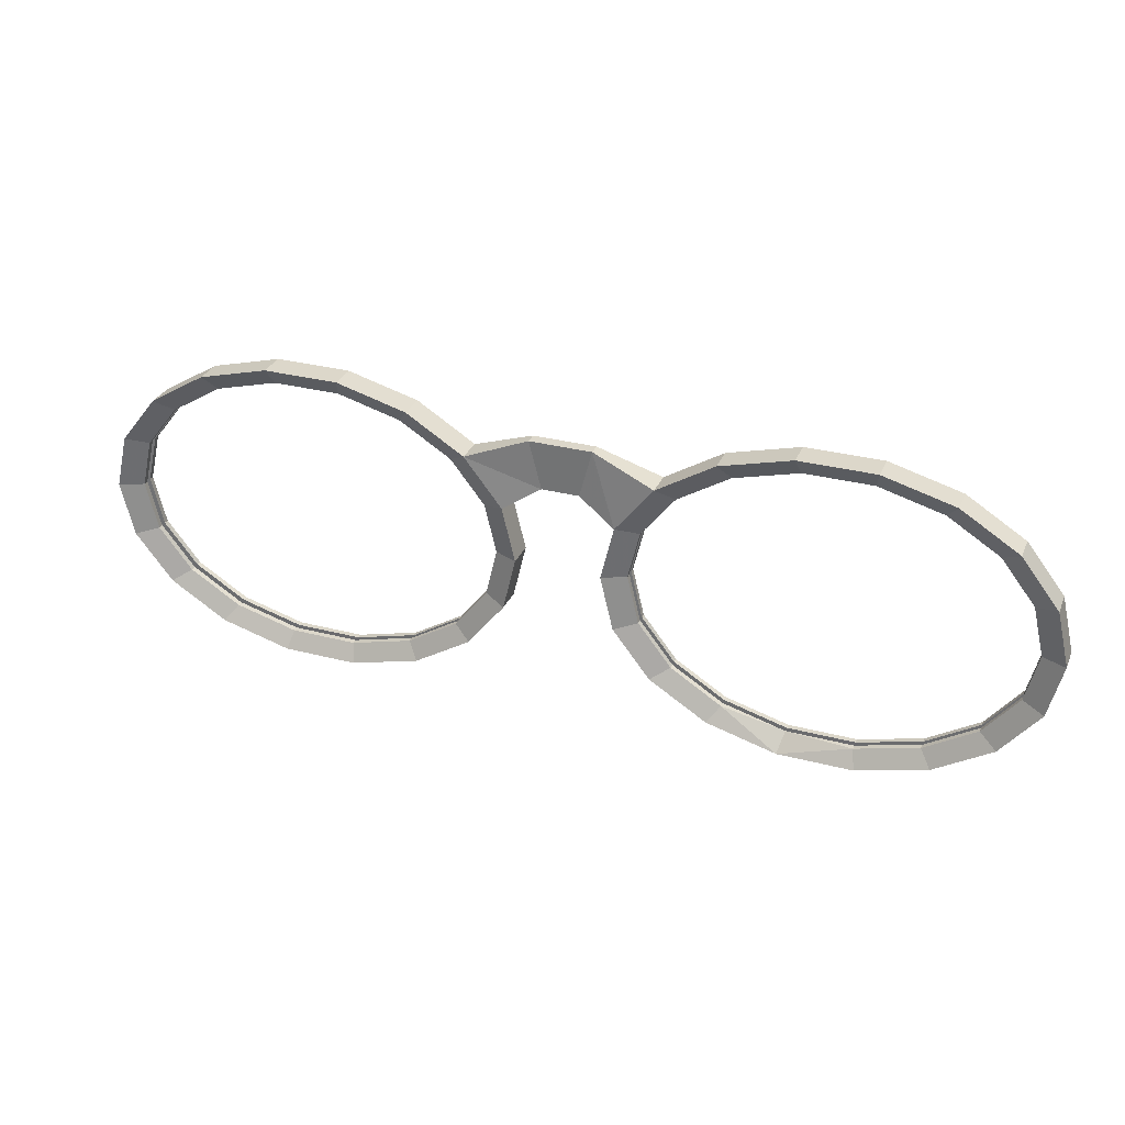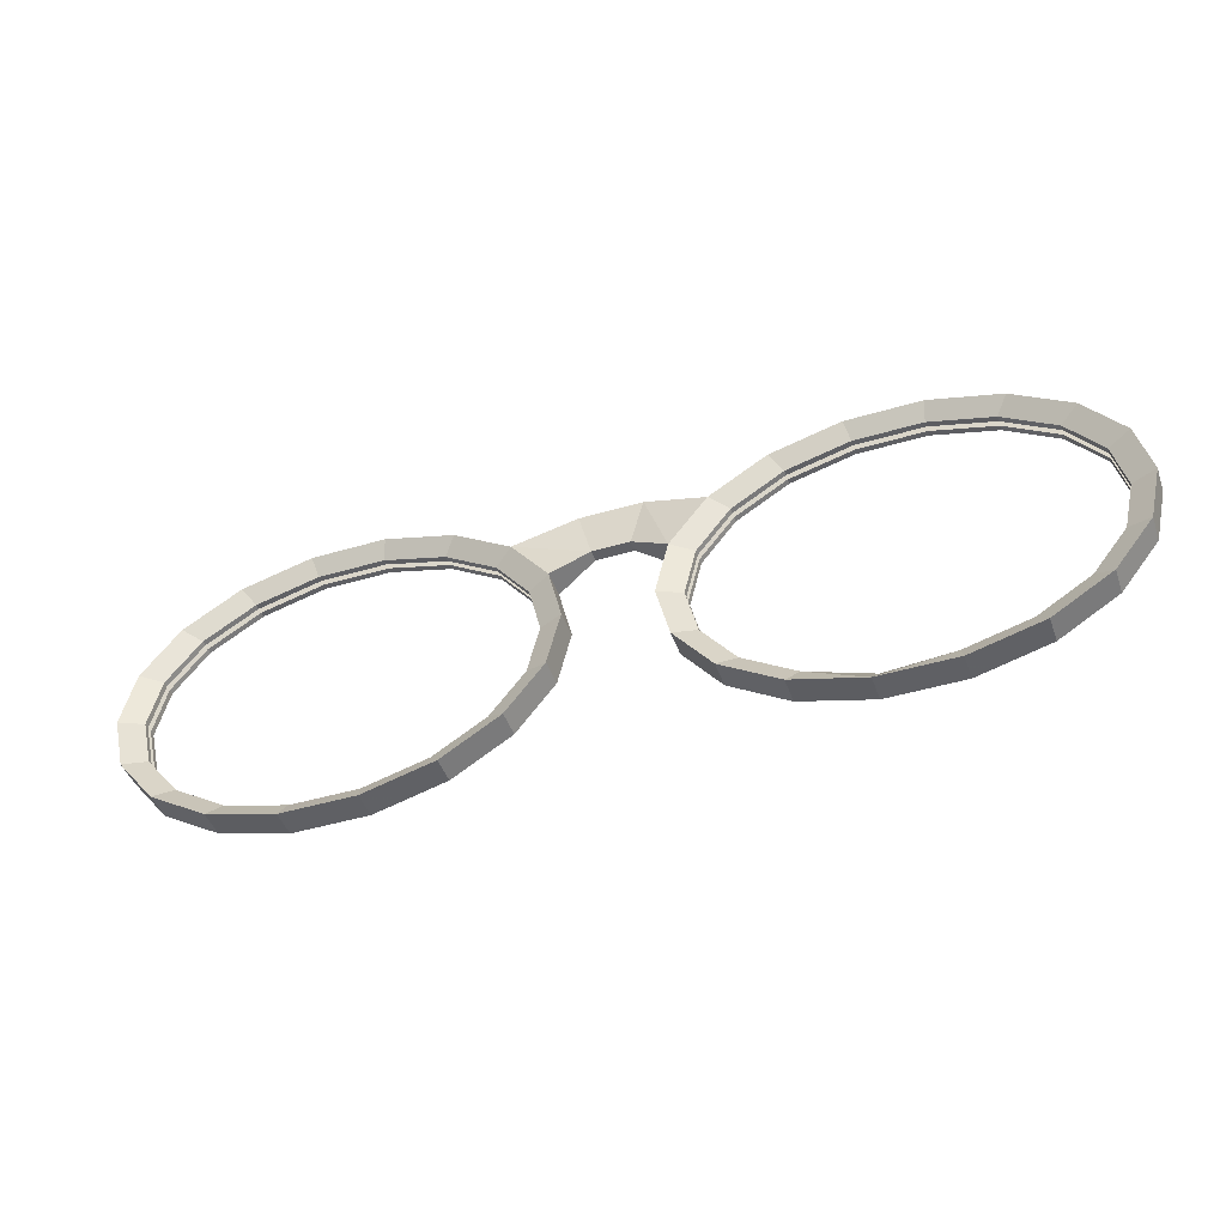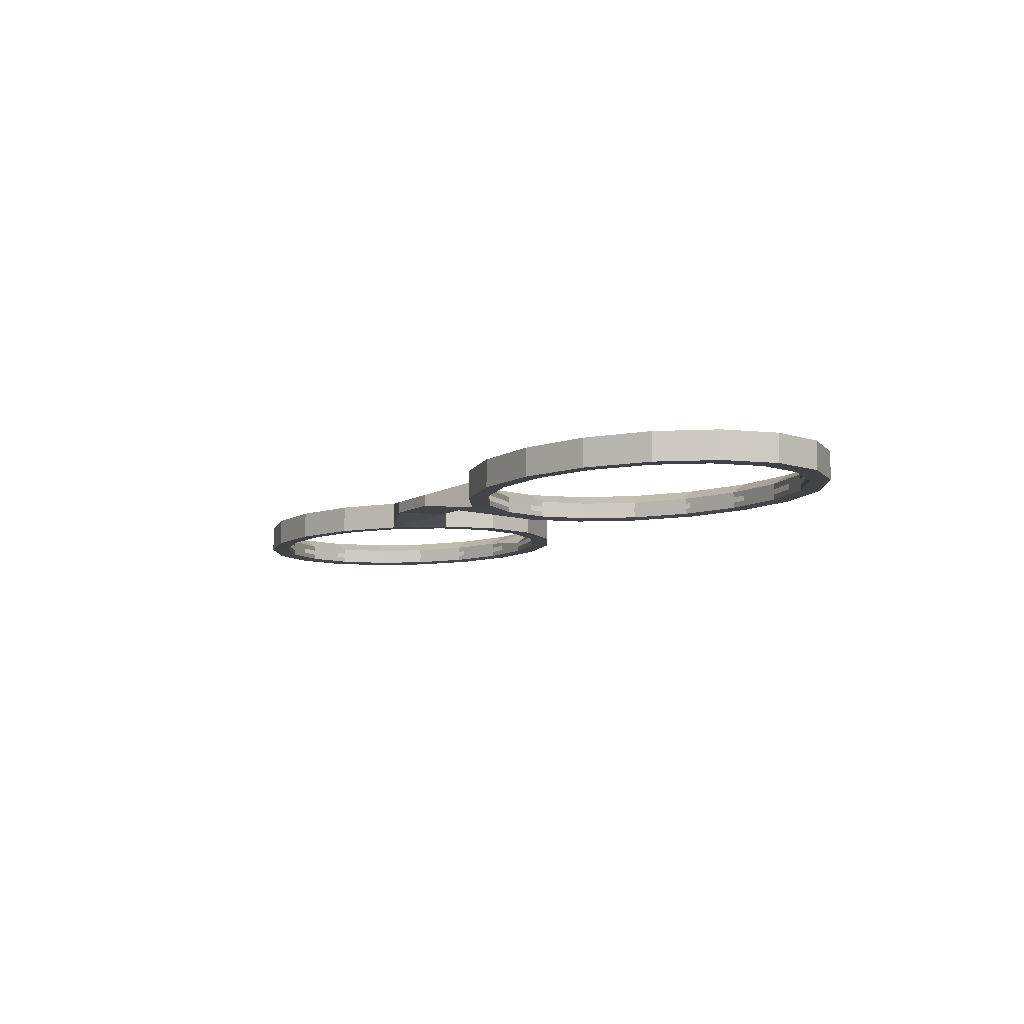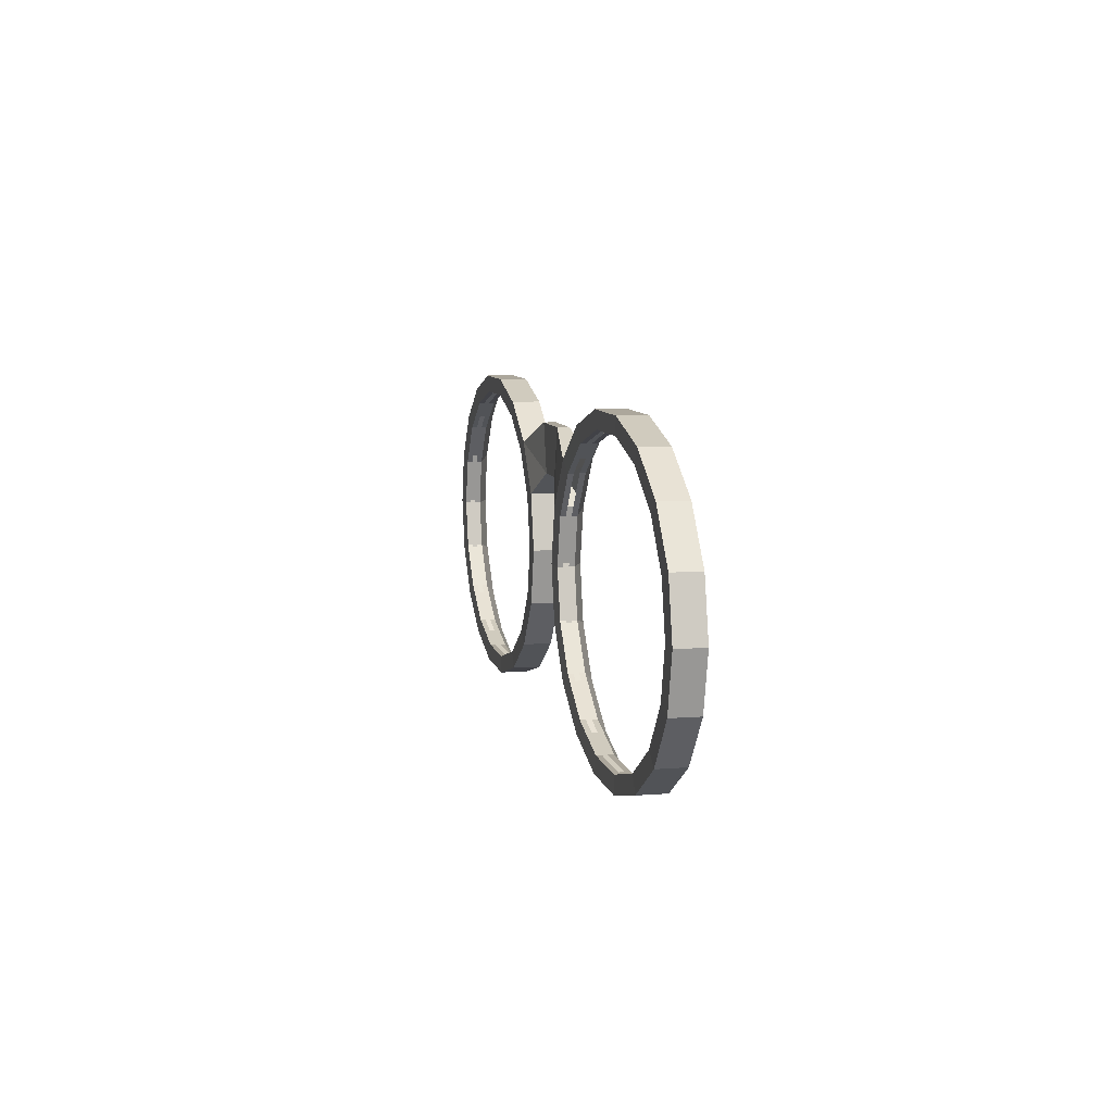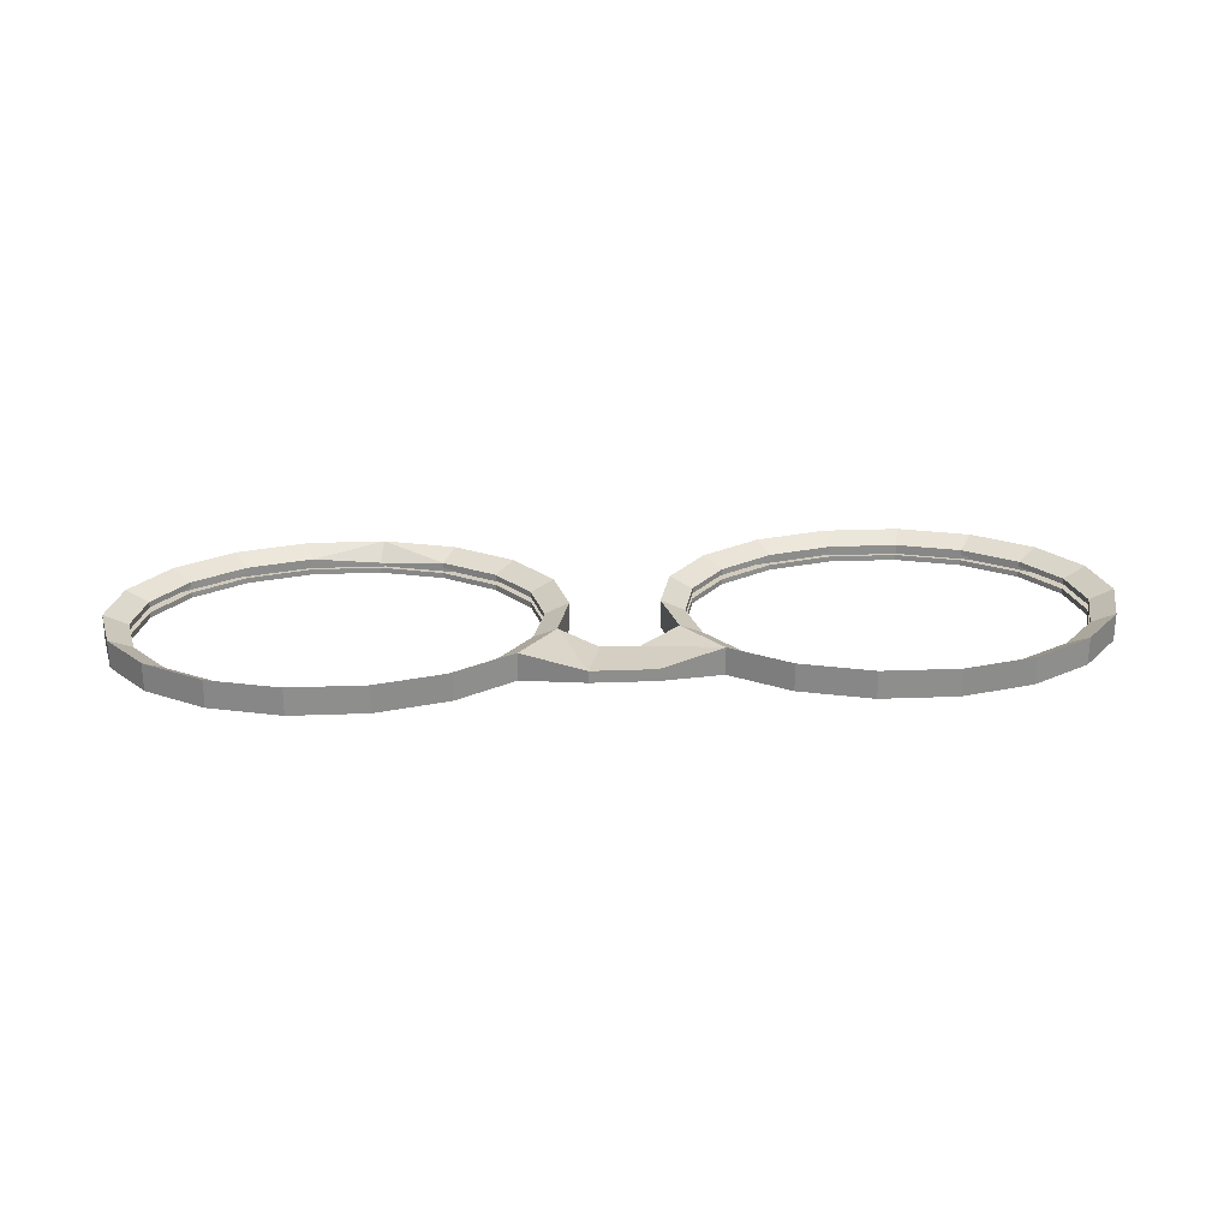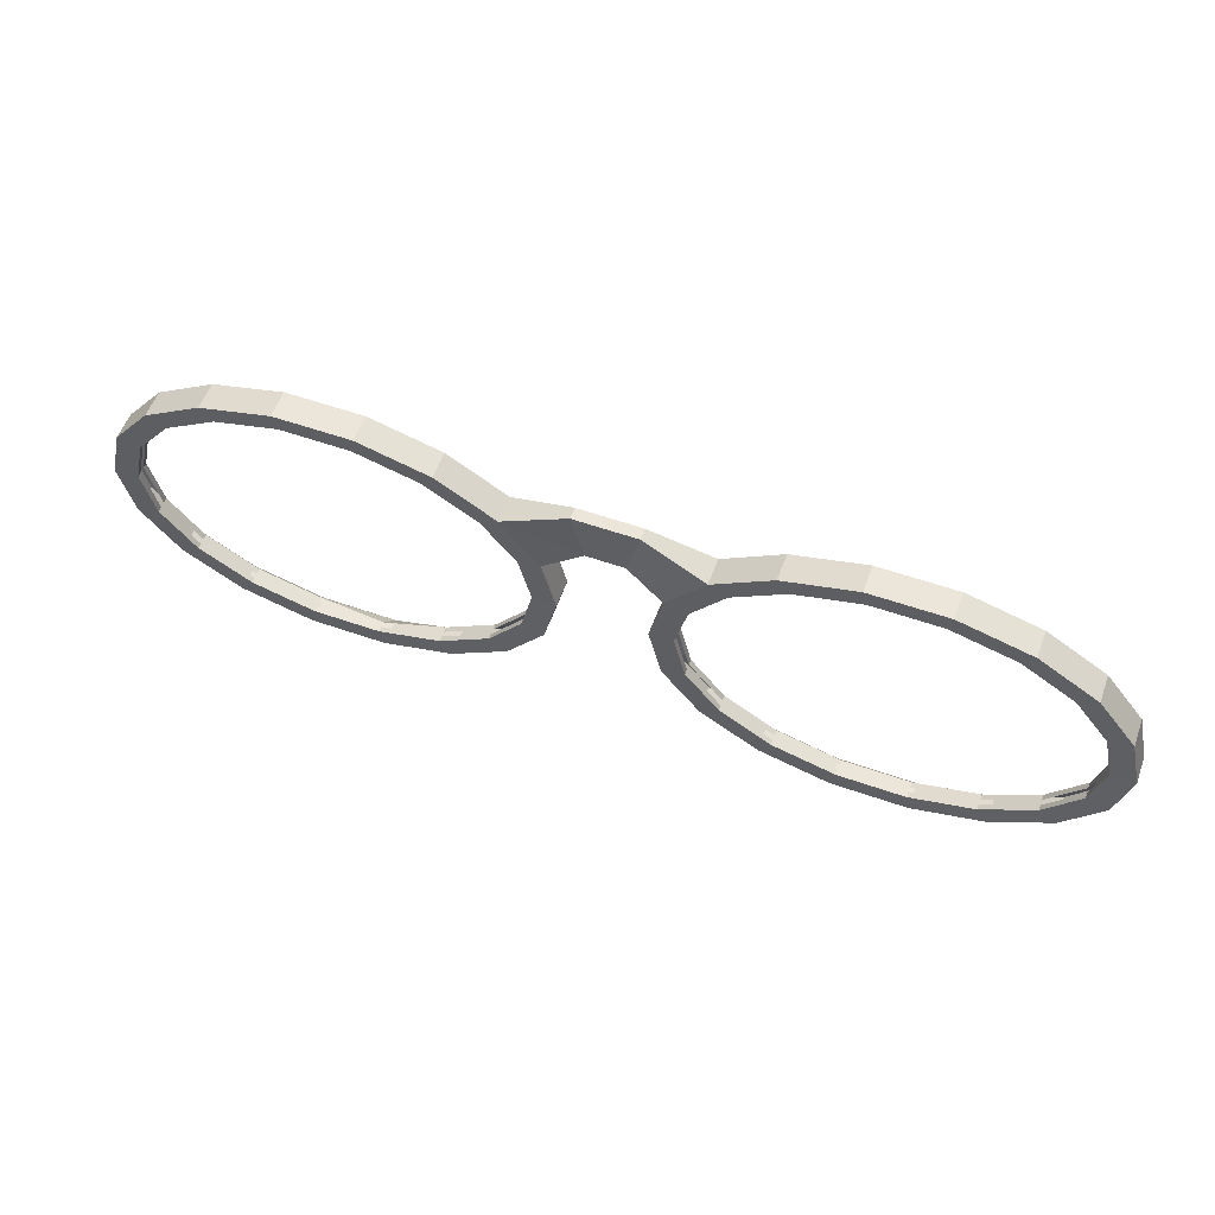
<metadata>
{"format":"obj","ext":"obj","renderer":"f3d","projection":"perspective","resolution":1024,"background":"white","views":[{"elev":30.6,"azim":20.7,"up":"+Y"},{"elev":-45.0,"azim":19.0,"up":"+Y"},{"elev":-8.0,"azim":-120.1,"up":"+Z"},{"elev":8.3,"azim":-101.9,"up":"+Y"},{"elev":25.4,"azim":176.5,"up":"+Z"},{"elev":56.6,"azim":-159.9,"up":"+Y"}]}
</metadata>
<code>
v  133.6 0.3868 -0.2128
v  134.7 6.383 -0.2934
v  136.1 0.3868 -0.2933
v  132.3 5.735 -0.2129
v  130.6 11.66 -0.2935
v  128.6 10.44 -0.213
v  124.3 15.57 -0.2935
v  123 13.93 -0.213
v  116.5 17.65 -0.2935
v  116.1 15.79 -0.213
v  108.3 17.65 -0.2935
v  108.7 15.79 -0.213
v  100.5 15.57 -0.2934
v  101.8 13.93 -0.2129
v  94.18 11.66 -0.2933
v  96.15 10.44 -0.2128
v  90.05 6.383 -0.2932
v  92.47 5.735 -0.2126
v  88.62 0.3868 -0.2931
v  91.19 0.3868 -0.2125
v  90.05 -5.61 -0.2931
v  92.47 -4.961 -0.2123
v  94.18 -10.88 -0.293
v  96.15 -9.664 -0.2122
v  100.5 -14.8 -0.2956
v  101.8 -13.15 -0.2162
v  108.3 -16.88 -0.2956
v  108.7 -15.01 -0.2162
v  116.5 -16.88 -0.293
v  116.1 -15.01 -0.2122
v  124.3 -14.8 -0.2931
v  123 -13.15 -0.2123
v  130.6 -10.88 -0.2931
v  128.6 -9.664 -0.2125
v  134.7 -5.61 -0.2932
v  132.3 -4.961 -0.2126
v  134.7 6.383 2.732
v  136.1 0.3868 2.732
v  124.3 15.57 2.732
v  130.6 11.66 2.732
v  116.5 17.65 2.732
v  108.3 17.65 2.732
v  100.5 15.57 2.732
v  94.18 11.66 2.732
v  90.05 6.383 2.732
v  88.62 0.3868 2.732
v  90.05 -5.61 2.732
v  94.18 -10.88 2.732
v  100.5 -14.8 2.73
v  108.3 -16.88 2.73
v  116.5 -16.88 2.732
v  124.3 -14.8 2.732
v  130.6 -10.88 2.732
v  134.7 -5.61 2.732
v  132.3 5.735 1.579
v  133.6 0.3868 1.579
v  128.6 10.44 1.579
v  123 13.93 1.579
v  116.1 15.79 1.579
v  108.7 15.79 1.579
v  101.8 13.93 1.579
v  96.15 10.44 1.579
v  92.47 5.735 1.579
v  91.19 0.3868 1.579
v  92.47 -4.961 1.579
v  96.15 -9.664 1.579
v  101.8 -13.15 1.575
v  108.7 -15.01 1.575
v  116.1 -15.01 1.579
v  123 -13.15 1.579
v  128.6 -9.664 1.579
v  132.3 -4.961 1.579
v  123 -13.15 0.3787
v  116.1 -15.01 0.3788
v  116.1 -15.01 0.9761
v  123 -13.15 0.976
v  108.7 -15.01 0.3748
v  108.7 -15.01 0.9721
v  101.8 -13.15 0.3748
v  101.8 -13.15 0.9721
v  96.15 -9.664 0.3788
v  96.15 -9.664 0.9761
v  92.47 -4.961 0.3787
v  92.47 -4.961 0.976
v  91.19 0.3868 0.3786
v  91.19 0.3868 0.9758
v  92.47 5.735 0.3784
v  92.47 5.735 0.9757
v  96.15 10.44 0.3783
v  96.15 10.44 0.9755
v  101.8 13.93 0.3781
v  101.8 13.93 0.9754
v  108.7 15.79 0.378
v  108.7 15.79 0.9753
v  116.1 15.79 0.378
v  116.1 15.79 0.9753
v  123 13.93 0.378
v  123 13.93 0.9753
v  128.6 10.44 0.378
v  128.6 10.44 0.9753
v  132.3 5.735 0.3781
v  132.3 5.735 0.9754
v  133.6 0.3868 0.3783
v  133.6 0.3868 0.9755
v  132.3 -4.961 0.3784
v  132.3 -4.961 0.9757
v  128.6 -9.664 0.3786
v  128.6 -9.664 0.9758
v  190.5 0.3868 -0.2128
v  191.7 6.383 -0.2934
v  193.1 0.3868 -0.2933
v  189.2 5.735 -0.2129
v  187.5 11.66 -0.2935
v  185.6 10.44 -0.213
v  181.2 15.57 -0.2935
v  179.9 13.93 -0.213
v  173.5 17.65 -0.2935
v  173 15.79 -0.213
v  165.2 17.65 -0.2935
v  165.7 15.79 -0.213
v  157.5 15.57 -0.2934
v  158.7 13.93 -0.2129
v  151.1 11.66 -0.2933
v  153.1 10.44 -0.2128
v  147 6.383 -0.2932
v  149.4 5.735 -0.2126
v  145.6 0.3868 -0.2931
v  148.1 0.3868 -0.2125
v  147 -5.61 -0.2931
v  149.4 -4.961 -0.2123
v  151.1 -10.88 -0.293
v  153.1 -9.664 -0.2122
v  157.5 -14.8 -0.2956
v  158.7 -13.15 -0.2162
v  165.2 -16.88 -0.2956
v  165.7 -15.01 -0.2162
v  173.5 -16.88 -0.293
v  173 -15.01 -0.2122
v  181.2 -14.8 -0.2931
v  179.9 -13.15 -0.2123
v  187.5 -10.88 -0.2931
v  185.6 -9.664 -0.2125
v  191.7 -5.61 -0.2932
v  189.2 -4.961 -0.2126
v  191.7 6.383 2.732
v  193.1 0.3868 2.732
v  187.5 11.66 2.732
v  181.2 15.57 2.732
v  173.5 17.65 2.732
v  165.2 17.65 2.732
v  157.5 15.57 2.732
v  151.1 11.66 2.732
v  145.6 0.3868 2.732
v  147 6.383 2.732
v  147 -5.61 2.732
v  151.1 -10.88 2.732
v  157.5 -14.8 2.73
v  165.2 -16.88 2.73
v  173.5 -16.88 2.732
v  181.2 -14.8 2.732
v  187.5 -10.88 2.732
v  191.7 -5.61 2.732
v  189.2 5.735 1.579
v  190.5 0.3868 1.579
v  185.6 10.44 1.579
v  179.9 13.93 1.579
v  173 15.79 1.579
v  165.7 15.79 1.579
v  158.7 13.93 1.579
v  153.1 10.44 1.579
v  149.4 5.735 1.579
v  148.1 0.3868 1.579
v  149.4 -4.961 1.579
v  153.1 -9.664 1.579
v  158.7 -13.15 1.575
v  179.9 -13.15 1.579
v  173 -15.01 1.579
v  185.6 -9.664 1.579
v  189.2 -4.961 1.579
v  179.9 -13.15 0.3787
v  173 -15.01 0.3788
v  173 -15.01 0.9761
v  179.9 -13.15 0.976
v  165.7 -15.01 0.3748
v  158.7 -13.15 0.3748
v  153.1 -9.664 0.3788
v  153.1 -9.664 0.9761
v  158.7 -13.15 0.9721
v  149.4 -4.961 0.3787
v  149.4 -4.961 0.976
v  148.1 0.3868 0.3786
v  148.1 0.3868 0.9758
v  149.4 5.735 0.3784
v  149.4 5.735 0.9757
v  153.1 10.44 0.3783
v  153.1 10.44 0.9755
v  158.7 13.93 0.3781
v  158.7 13.93 0.9754
v  165.7 15.79 0.378
v  165.7 15.79 0.9753
v  173 15.79 0.378
v  173 15.79 0.9753
v  179.9 13.93 0.378
v  179.9 13.93 0.9753
v  185.6 10.44 0.378
v  185.6 10.44 0.9753
v  189.2 5.735 0.3781
v  189.2 5.735 0.9754
v  190.5 0.3868 0.3783
v  190.5 0.3868 0.9755
v  189.2 -4.961 0.3784
v  189.2 -4.961 0.9757
v  185.6 -9.664 0.3786
v  185.6 -9.664 0.9758
v  138.8 9.007 0.569
v  138.8 9.007 1.867
v  137.4 14.28 0.569
v  137.4 14.28 1.867
v  142.9 9.007 0.5691
v  142.9 9.007 1.868
v  144.3 14.28 0.569
v  144.3 14.28 1.867
v  165.7 -15.01 0.9721
f 1 2 3
f 4 5 2
f 6 7 5
f 8 9 7
f 10 11 9
f 12 13 11
f 14 15 13
f 16 17 15
f 18 19 17
f 20 21 19
f 22 23 21
f 24 25 23
f 26 27 25
f 28 29 27
f 30 31 29
f 32 33 31
f 34 35 33
f 36 3 35
f 3 37 38
f 5 39 40
f 7 41 39
f 9 42 41
f 11 43 42
f 13 44 43
f 15 45 44
f 17 46 45
f 19 47 46
f 21 48 47
f 23 49 48
f 25 50 49
f 27 51 50
f 29 52 51
f 31 53 52
f 33 54 53
f 35 38 54
f 38 55 56
f 37 57 55
f 40 58 57
f 39 59 58
f 41 60 59
f 42 61 60
f 43 62 61
f 44 63 62
f 45 64 63
f 46 65 64
f 47 66 65
f 48 67 66
f 49 68 67
f 50 69 68
f 51 70 69
f 52 71 70
f 53 72 71
f 54 56 72
f 73 32 74
f 75 69 76
f 74 30 77
f 78 68 75
f 77 28 79
f 80 67 78
f 79 26 81
f 82 66 80
f 81 24 83
f 84 65 82
f 83 22 85
f 86 64 84
f 85 20 87
f 88 63 86
f 87 18 89
f 90 62 88
f 89 16 91
f 92 61 90
f 91 14 93
f 94 60 92
f 93 12 95
f 96 59 94
f 95 10 97
f 98 58 96
f 97 8 99
f 100 57 98
f 99 6 101
f 102 55 100
f 101 4 103
f 104 56 102
f 103 1 105
f 106 72 104
f 105 36 107
f 108 71 106
f 107 34 73
f 76 70 108
f 109 110 111
f 112 113 110
f 114 115 113
f 116 117 115
f 118 119 117
f 120 121 119
f 122 123 121
f 124 125 123
f 126 127 125
f 128 129 127
f 130 131 129
f 132 133 131
f 134 135 133
f 136 137 135
f 138 139 137
f 140 141 139
f 142 143 141
f 144 111 143
f 111 145 146
f 110 147 145
f 113 148 147
f 115 149 148
f 117 150 149
f 119 151 150
f 121 152 151
f 125 153 154
f 127 155 153
f 129 156 155
f 131 157 156
f 133 158 157
f 135 159 158
f 137 160 159
f 139 161 160
f 141 162 161
f 143 146 162
f 146 163 164
f 145 165 163
f 147 166 165
f 148 167 166
f 149 168 167
f 150 169 168
f 151 170 169
f 152 171 170
f 154 172 171
f 153 173 172
f 155 174 173
f 156 175 174
f 158 175 157
f 159 176 177
f 160 178 176
f 161 179 178
f 162 164 179
f 180 140 181
f 182 177 183
f 181 138 184
f 184 136 185
f 185 134 186
f 187 174 188
f 186 132 189
f 190 173 187
f 189 130 191
f 192 172 190
f 191 128 193
f 194 171 192
f 193 126 195
f 196 170 194
f 195 124 197
f 198 169 196
f 197 122 199
f 200 168 198
f 199 120 201
f 202 167 200
f 201 118 203
f 204 166 202
f 203 116 205
f 206 165 204
f 205 114 207
f 208 163 206
f 207 112 209
f 210 164 208
f 209 109 211
f 212 179 210
f 211 144 213
f 214 178 212
f 213 142 180
f 183 176 214
f 37 215 216
f 2 217 215
f 5 40 217
f 40 216 218
f 216 219 220
f 215 221 219
f 217 222 221
f 218 220 222
f 220 219 154
f 219 123 125
f 221 152 123
f 222 154 152
f 1 4 2
f 4 6 5
f 6 8 7
f 8 10 9
f 10 12 11
f 12 14 13
f 14 16 15
f 16 18 17
f 18 20 19
f 20 22 21
f 22 24 23
f 24 26 25
f 26 28 27
f 28 30 29
f 30 32 31
f 32 34 33
f 34 36 35
f 36 1 3
f 3 2 37
f 5 7 39
f 7 9 41
f 9 11 42
f 11 13 43
f 13 15 44
f 15 17 45
f 17 19 46
f 19 21 47
f 21 23 48
f 23 25 49
f 25 27 50
f 27 29 51
f 29 31 52
f 31 33 53
f 33 35 54
f 35 3 38
f 38 37 55
f 37 40 57
f 40 39 58
f 39 41 59
f 41 42 60
f 42 43 61
f 43 44 62
f 44 45 63
f 45 46 64
f 46 47 65
f 47 48 66
f 48 49 67
f 49 50 68
f 50 51 69
f 51 52 70
f 52 53 71
f 53 54 72
f 54 38 56
f 32 30 74
f 69 70 76
f 30 28 77
f 68 69 75
f 28 26 79
f 67 68 78
f 26 24 81
f 66 67 80
f 24 22 83
f 65 66 82
f 22 20 85
f 64 65 84
f 20 18 87
f 63 64 86
f 18 16 89
f 62 63 88
f 16 14 91
f 61 62 90
f 14 12 93
f 60 61 92
f 12 10 95
f 59 60 94
f 10 8 97
f 58 59 96
f 8 6 99
f 57 58 98
f 6 4 101
f 55 57 100
f 4 1 103
f 56 55 102
f 1 36 105
f 72 56 104
f 36 34 107
f 71 72 106
f 34 32 73
f 70 71 108
f 109 112 110
f 112 114 113
f 114 116 115
f 116 118 117
f 118 120 119
f 120 122 121
f 122 124 123
f 124 126 125
f 126 128 127
f 128 130 129
f 130 132 131
f 132 134 133
f 134 136 135
f 136 138 137
f 138 140 139
f 140 142 141
f 142 144 143
f 144 109 111
f 111 110 145
f 110 113 147
f 113 115 148
f 115 117 149
f 117 119 150
f 119 121 151
f 121 123 152
f 125 127 153
f 127 129 155
f 129 131 156
f 131 133 157
f 133 135 158
f 135 137 159
f 137 139 160
f 139 141 161
f 141 143 162
f 143 111 146
f 146 145 163
f 145 147 165
f 147 148 166
f 148 149 167
f 149 150 168
f 150 151 169
f 151 152 170
f 152 154 171
f 154 153 172
f 153 155 173
f 155 156 174
f 156 157 175
f 158 159 177
f 177 182 223
f 158 177 223
f 223 188 175
f 158 223 175
f 159 160 176
f 160 161 178
f 161 162 179
f 162 146 164
f 140 138 181
f 177 176 183
f 138 136 184
f 136 134 185
f 134 132 186
f 174 175 188
f 132 130 189
f 173 174 187
f 130 128 191
f 172 173 190
f 128 126 193
f 171 172 192
f 126 124 195
f 170 171 194
f 124 122 197
f 169 170 196
f 122 120 199
f 168 169 198
f 120 118 201
f 167 168 200
f 118 116 203
f 166 167 202
f 116 114 205
f 165 166 204
f 114 112 207
f 163 165 206
f 112 109 209
f 164 163 208
f 109 144 211
f 179 164 210
f 144 142 213
f 178 179 212
f 142 140 180
f 176 178 214
f 37 2 215
f 2 5 217
f 40 218 217
f 40 37 216
f 216 215 219
f 215 217 221
f 217 218 222
f 218 216 220
f 219 125 154
f 219 221 123
f 221 222 152
f 222 220 154

</code>
